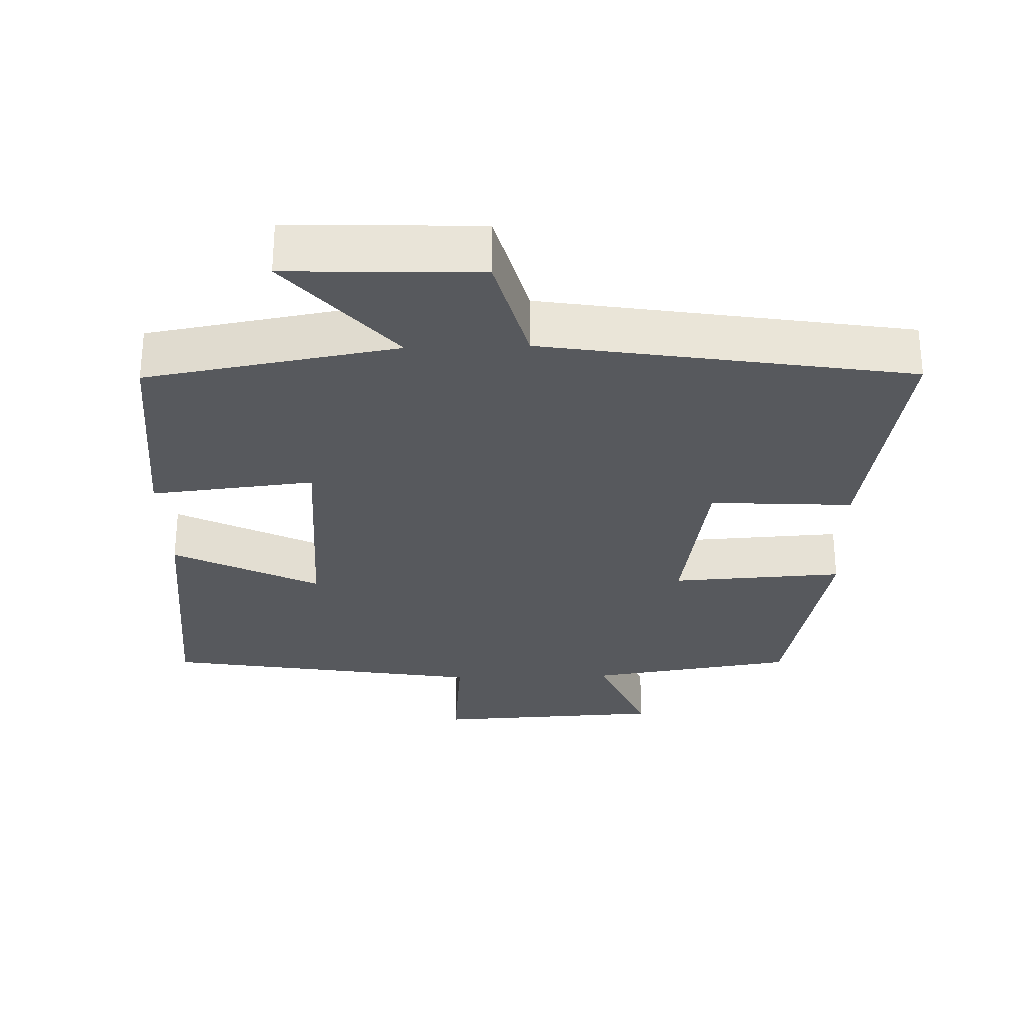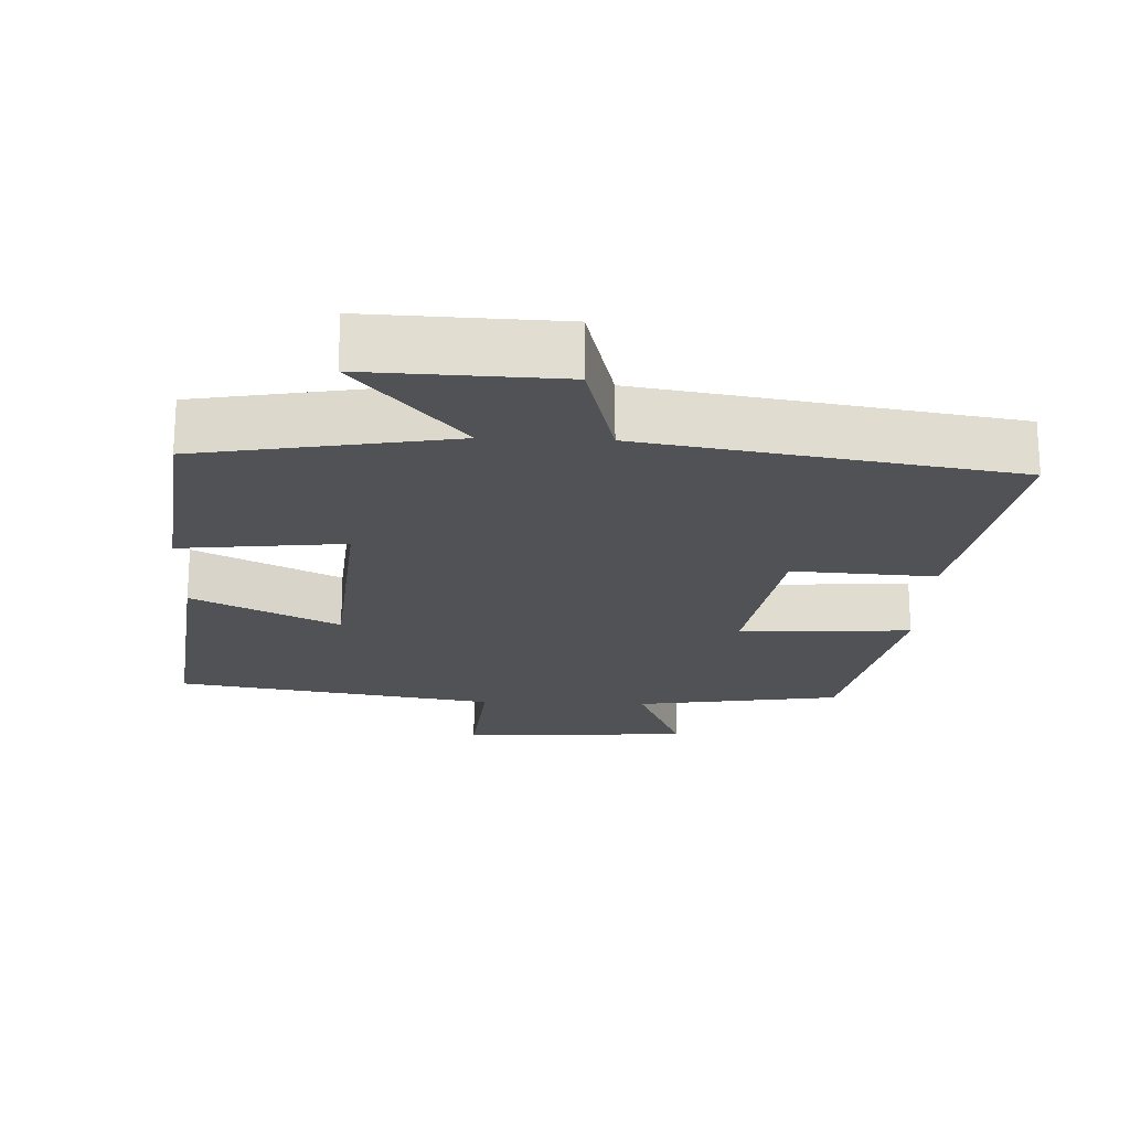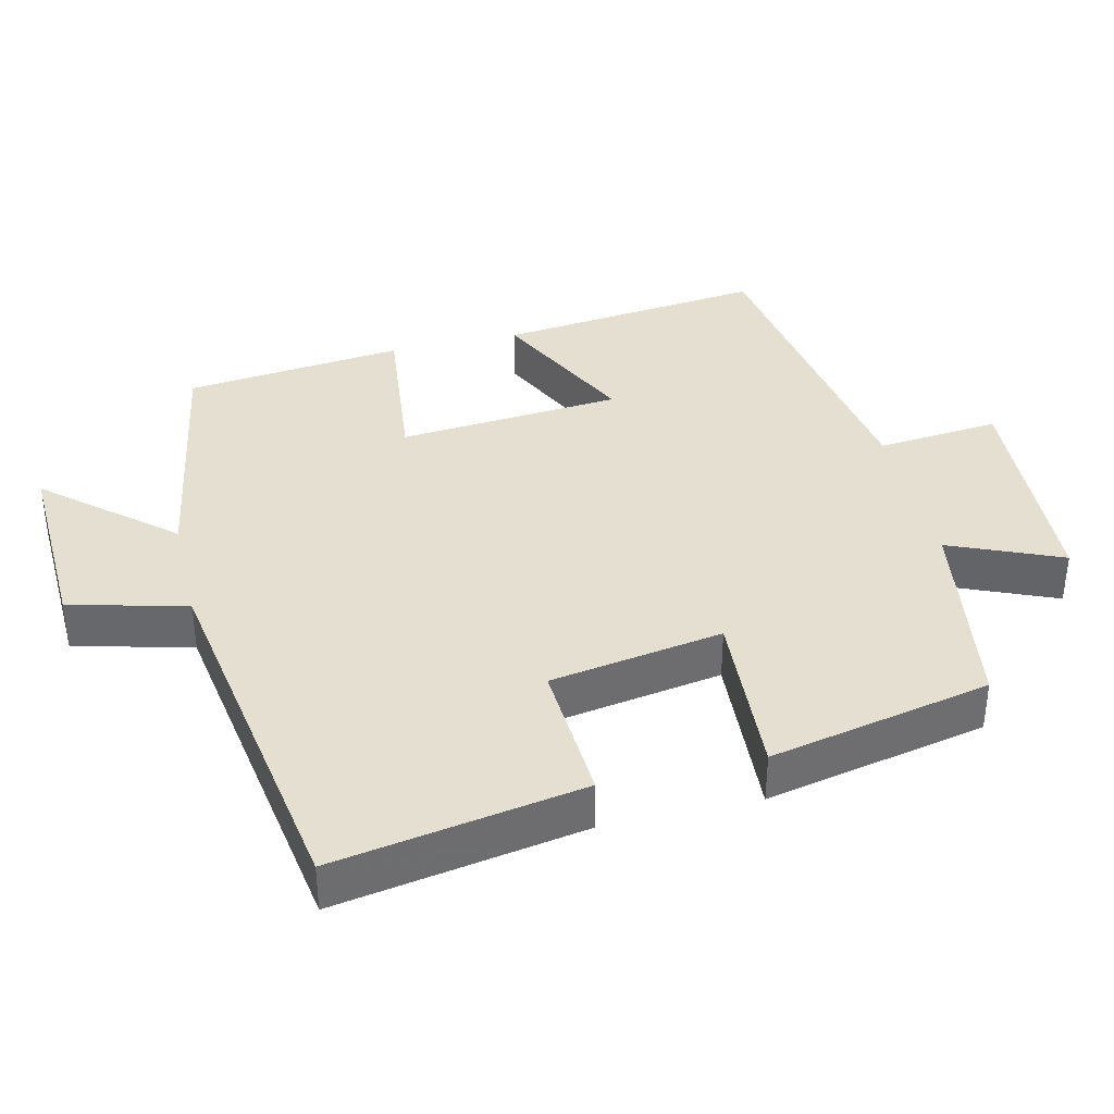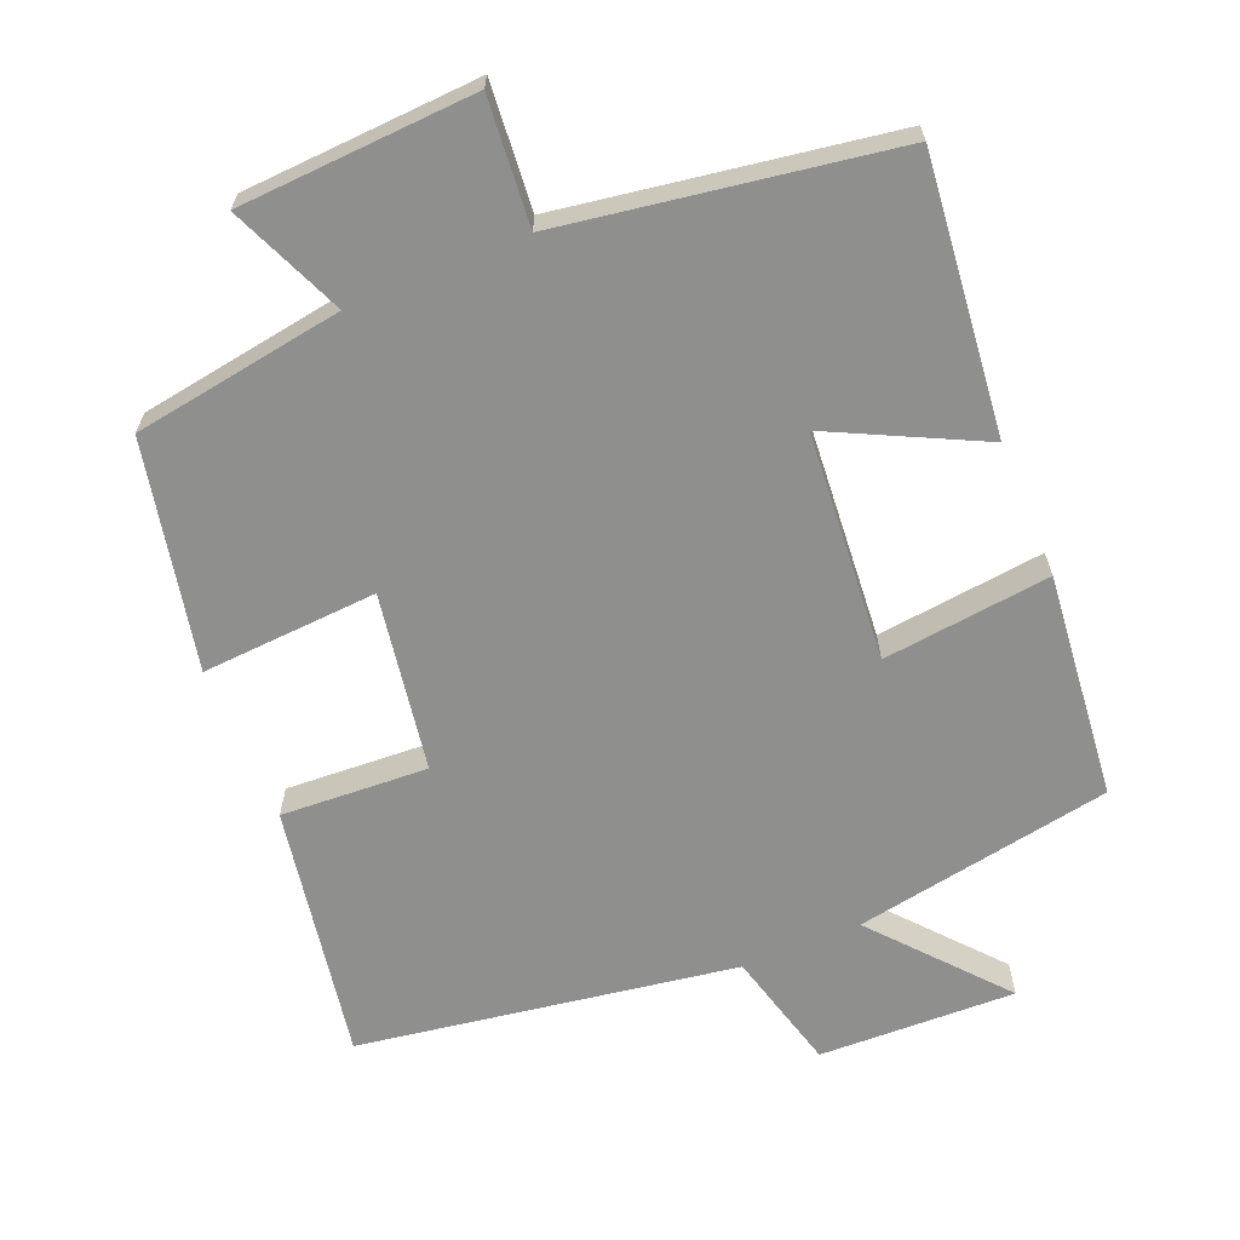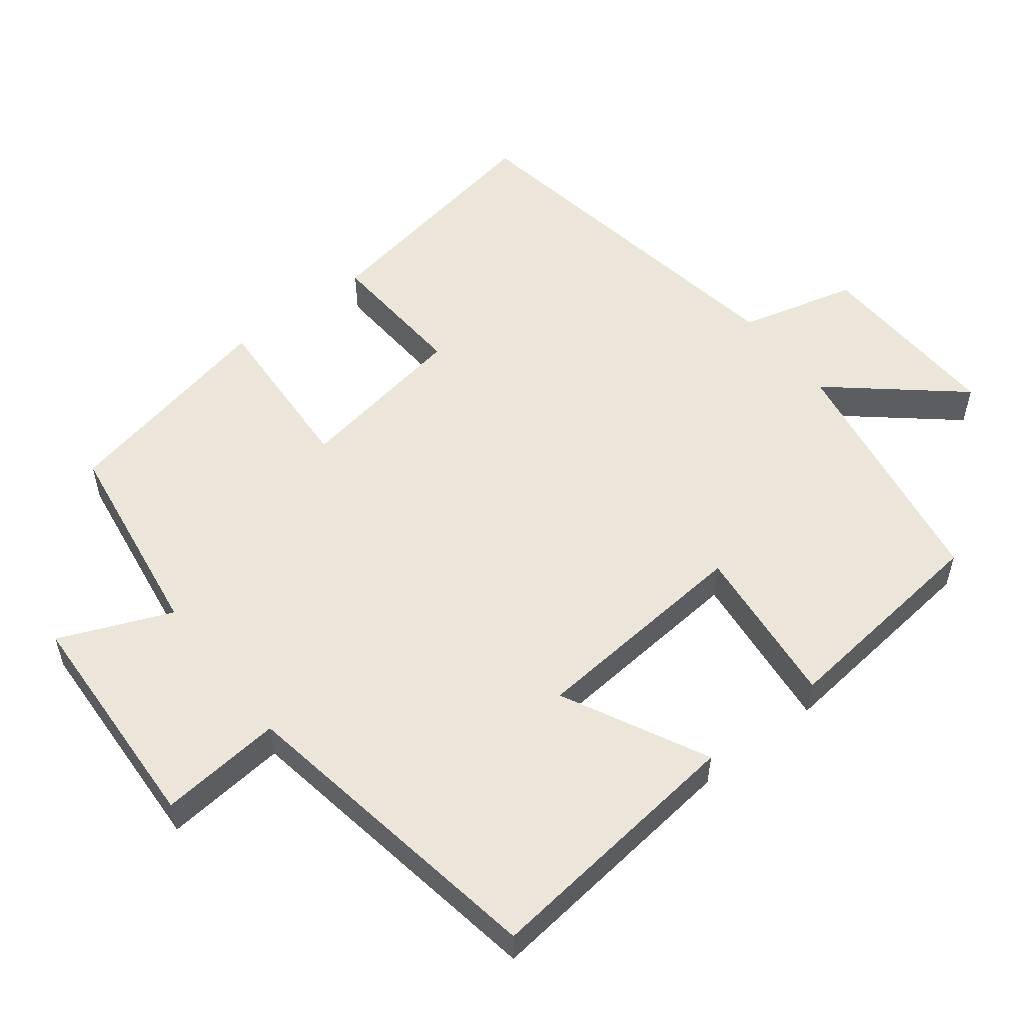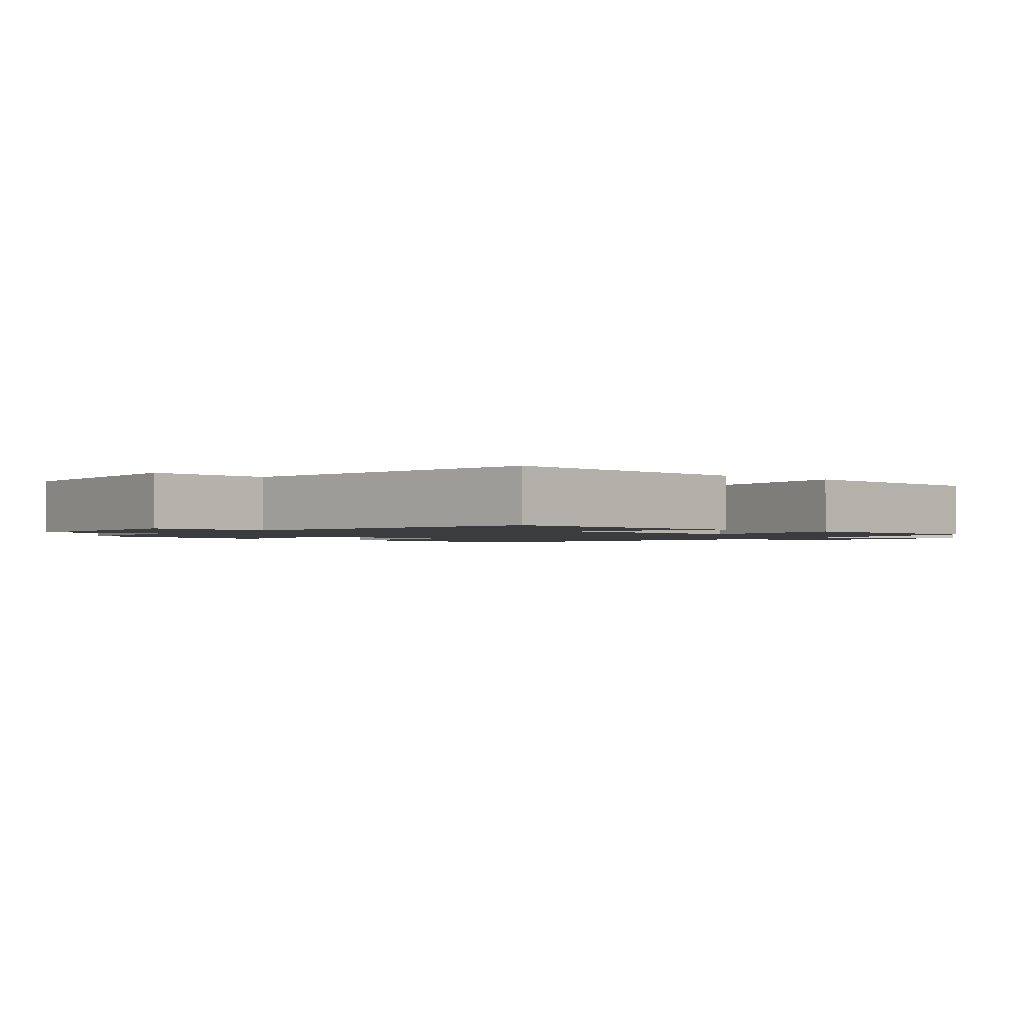
<metadata>
{"format":"obj","ext":"obj","renderer":"f3d","projection":"perspective","resolution":1024,"background":"white","views":[{"elev":-29.2,"azim":-178.3,"up":"+Y"},{"elev":-20.8,"azim":177.7,"up":"+Y"},{"elev":37.5,"azim":-103.3,"up":"+Y"},{"elev":-65.2,"azim":22.7,"up":"+Y"},{"elev":54.6,"azim":52.0,"up":"+Y"},{"elev":-1.6,"azim":51.2,"up":"+Y"}]}
</metadata>
<code>
v -0.435 0.07 0.456
v -0.147 0.07 0.5
v -0.213 0.07 0.656
v 0.109 0.07 0.672
v 0.093 0.07 0.5
v 0.542 0.07 0.427
v 0.5 0.07 0.053
v 0.297 0.07 0.154
v 0.271 0.07 -0.158
v 0.5 0.07 -0.133
v 0.467 0.07 -0.439
v 0.115 0.07 -0.5
v 0.264 0.07 -0.674
v -0.004 0.07 -0.664
v -0.047 0.07 -0.5
v -0.56 0.07 -0.417
v -0.5 0.07 -0.07
v -0.3 0.07 -0.082
v -0.26 0.07 0.16
v -0.5 0.07 0.146
v -0.435 0 0.456
v -0.147 0 0.5
v -0.213 0 0.656
v 0.109 0 0.672
v 0.093 0 0.5
v 0.542 0 0.427
v 0.5 0 0.053
v 0.297 0 0.154
v 0.271 0 -0.158
v 0.5 0 -0.133
v 0.467 0 -0.439
v 0.115 0 -0.5
v 0.264 0 -0.674
v -0.004 0 -0.664
v -0.047 0 -0.5
v -0.56 0 -0.417
v -0.5 0 -0.07
v -0.3 0 -0.082
v -0.26 0 0.16
v -0.5 0 0.146
f 19 20 1 2
f 18 19 2
f 15 16 17 18
f 15 18 2
f 12 13 14 15
f 12 15 2
f 9 10 11 12
f 8 9 12 2
f 5 6 7 8
f 5 8 2 3
f 3 4 5
f 22 21 40 39
f 22 39 38
f 38 37 36 35
f 22 38 35
f 35 34 33 32
f 22 35 32
f 32 31 30 29
f 22 32 29 28
f 28 27 26 25
f 23 22 28 25
f 25 24 23
f 1 21 22 2
f 2 22 23 3
f 3 23 24 4
f 4 24 25 5
f 5 25 26 6
f 6 26 27 7
f 7 27 28 8
f 8 28 29 9
f 9 29 30 10
f 10 30 31 11
f 11 31 32 12
f 12 32 33 13
f 13 33 34 14
f 14 34 35 15
f 15 35 36 16
f 16 36 37 17
f 17 37 38 18
f 18 38 39 19
f 19 39 40 20
f 20 40 21 1

</code>
